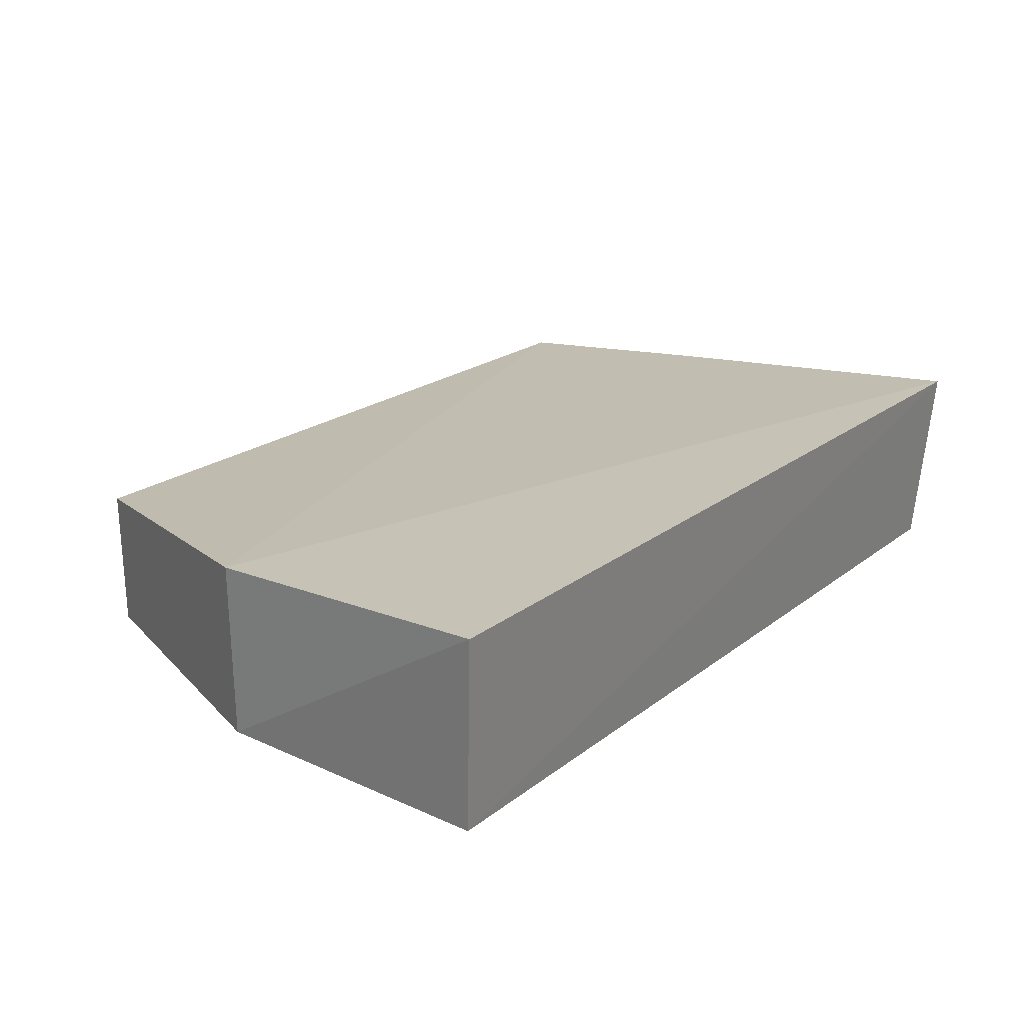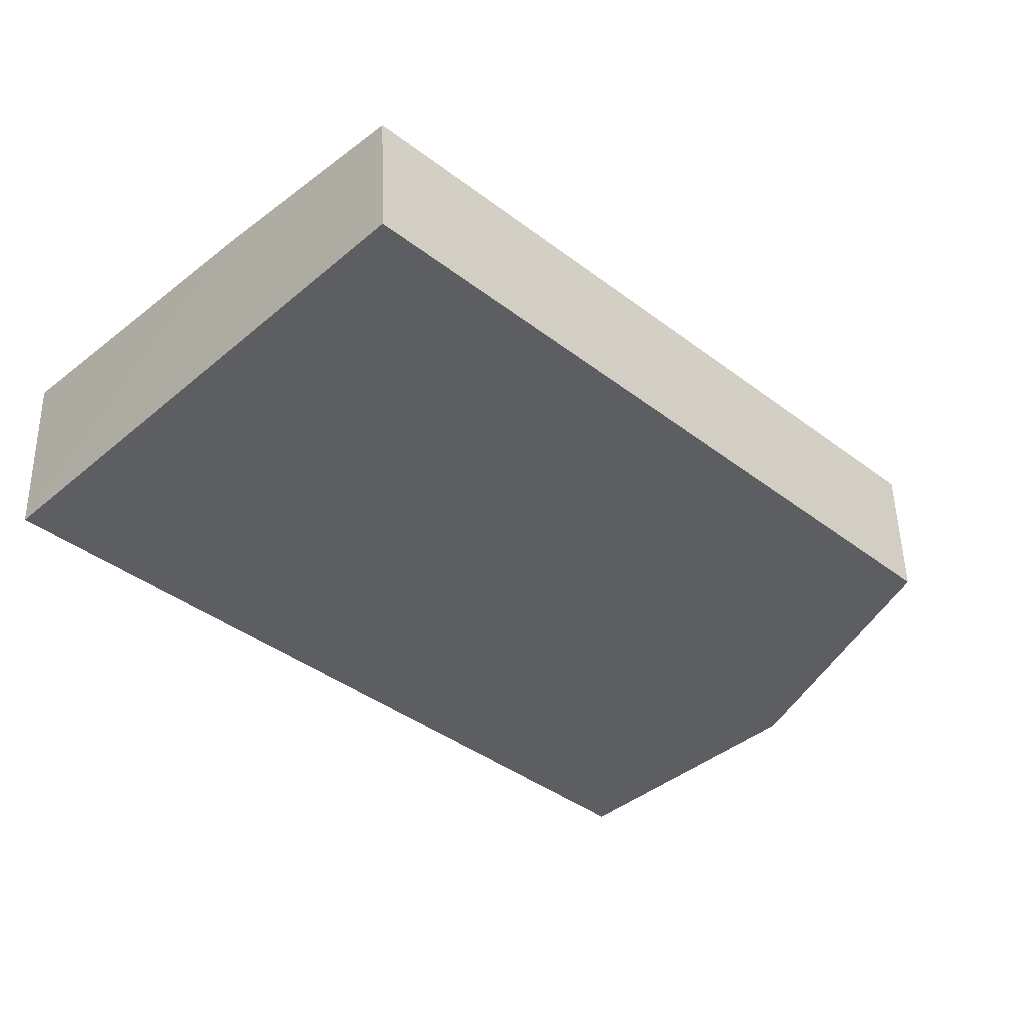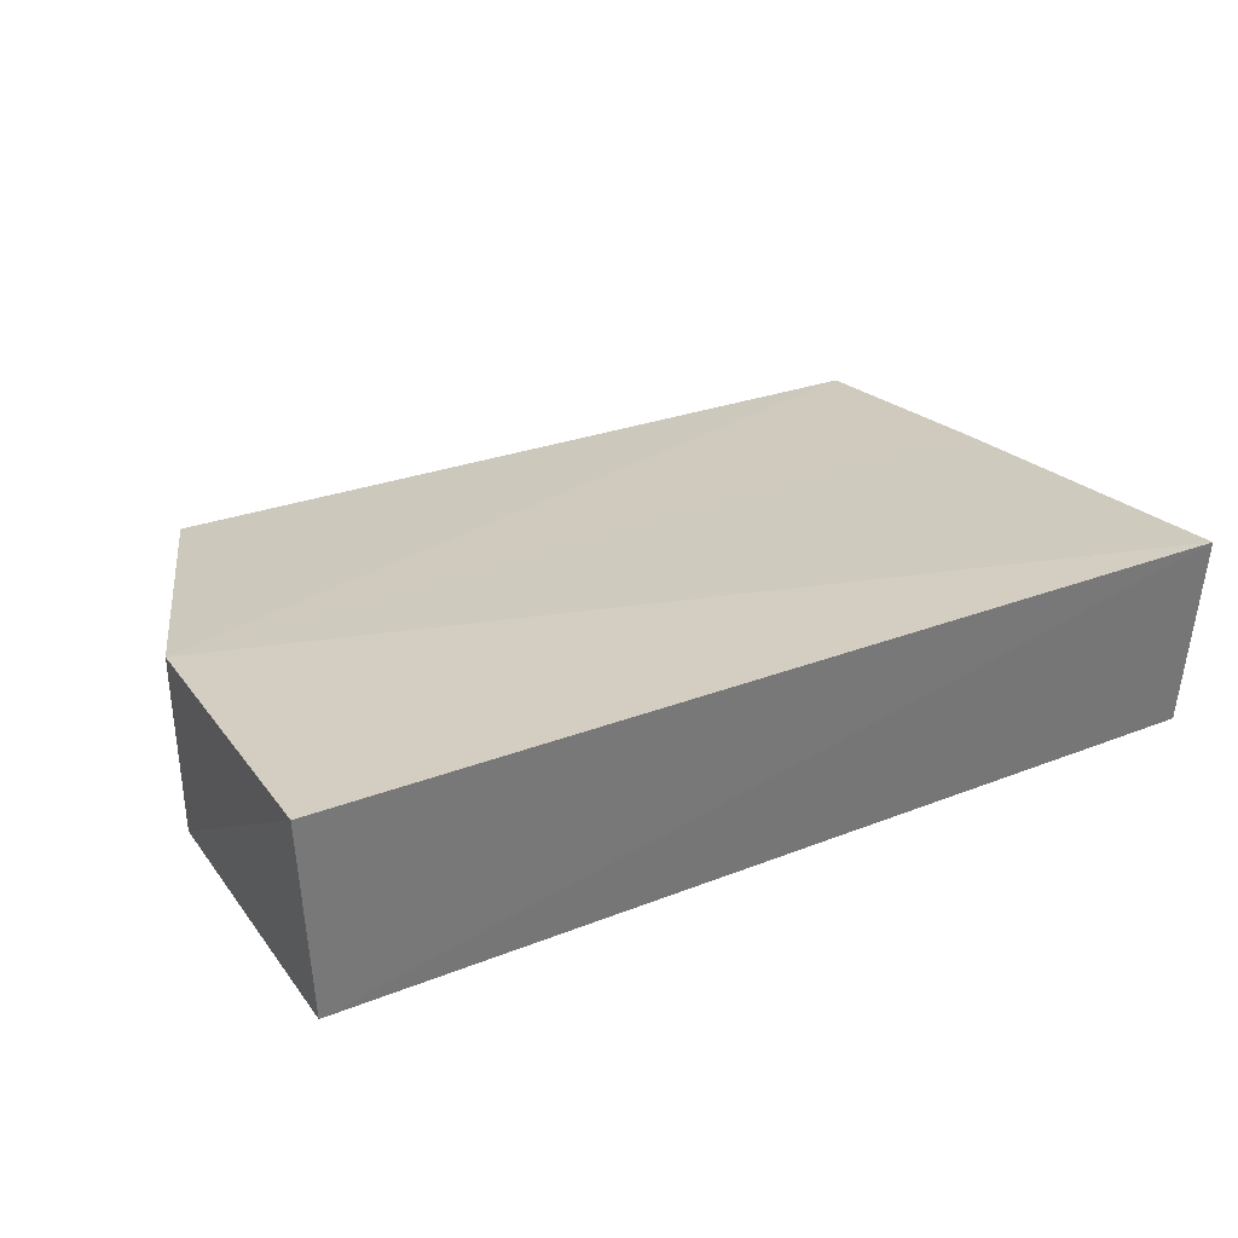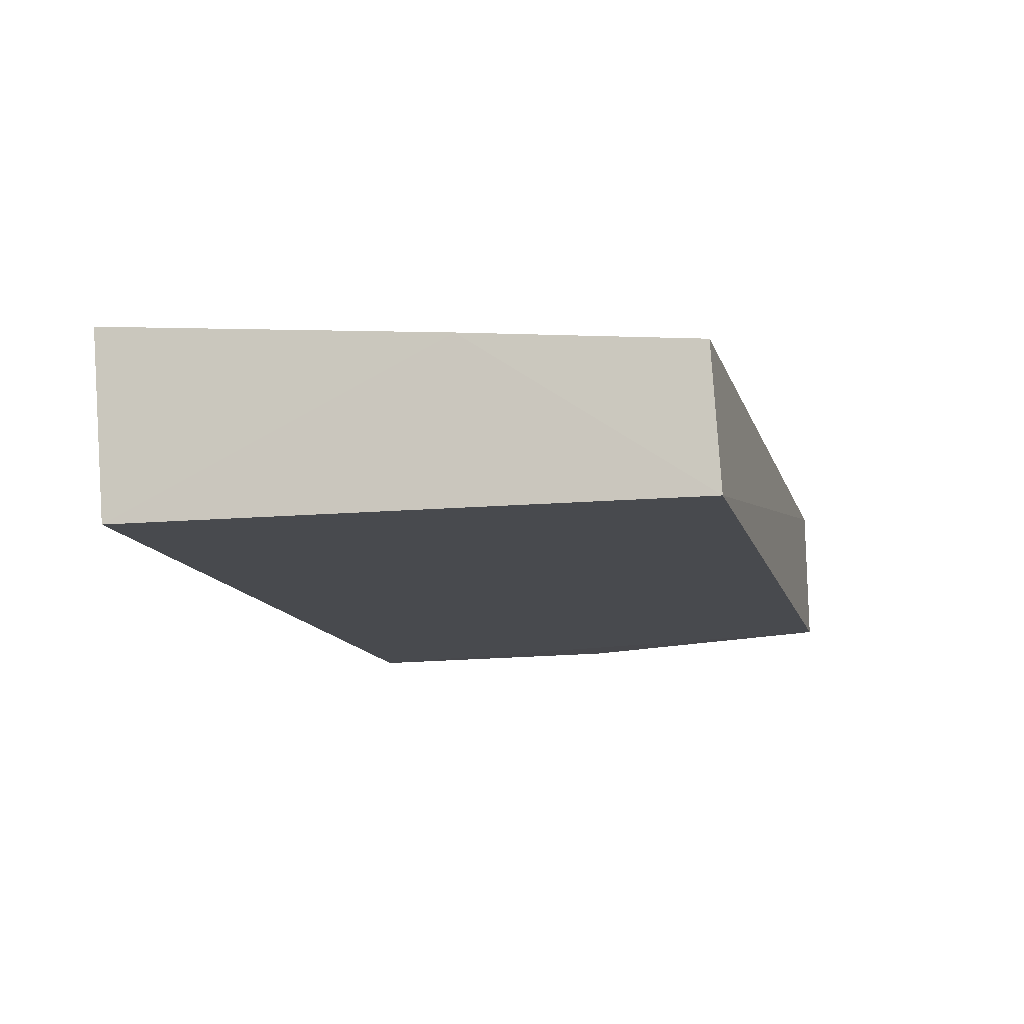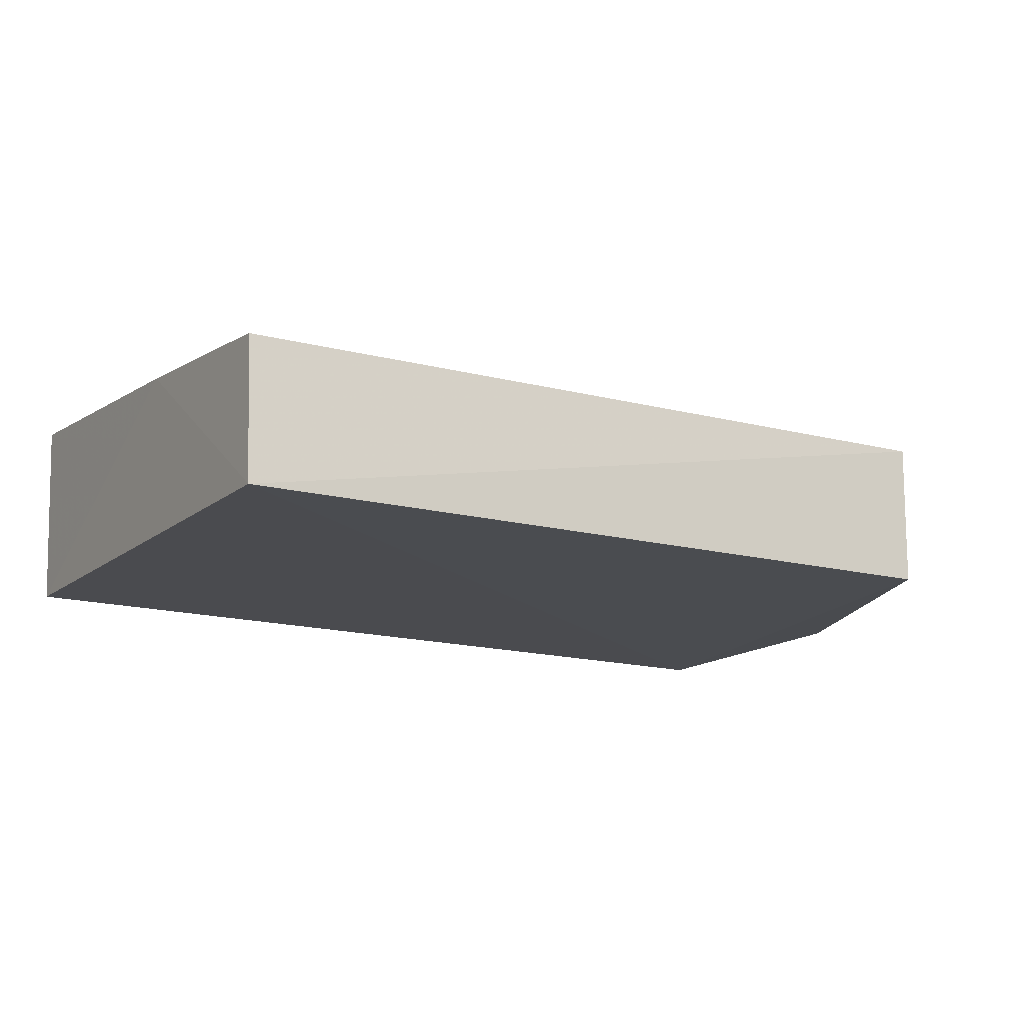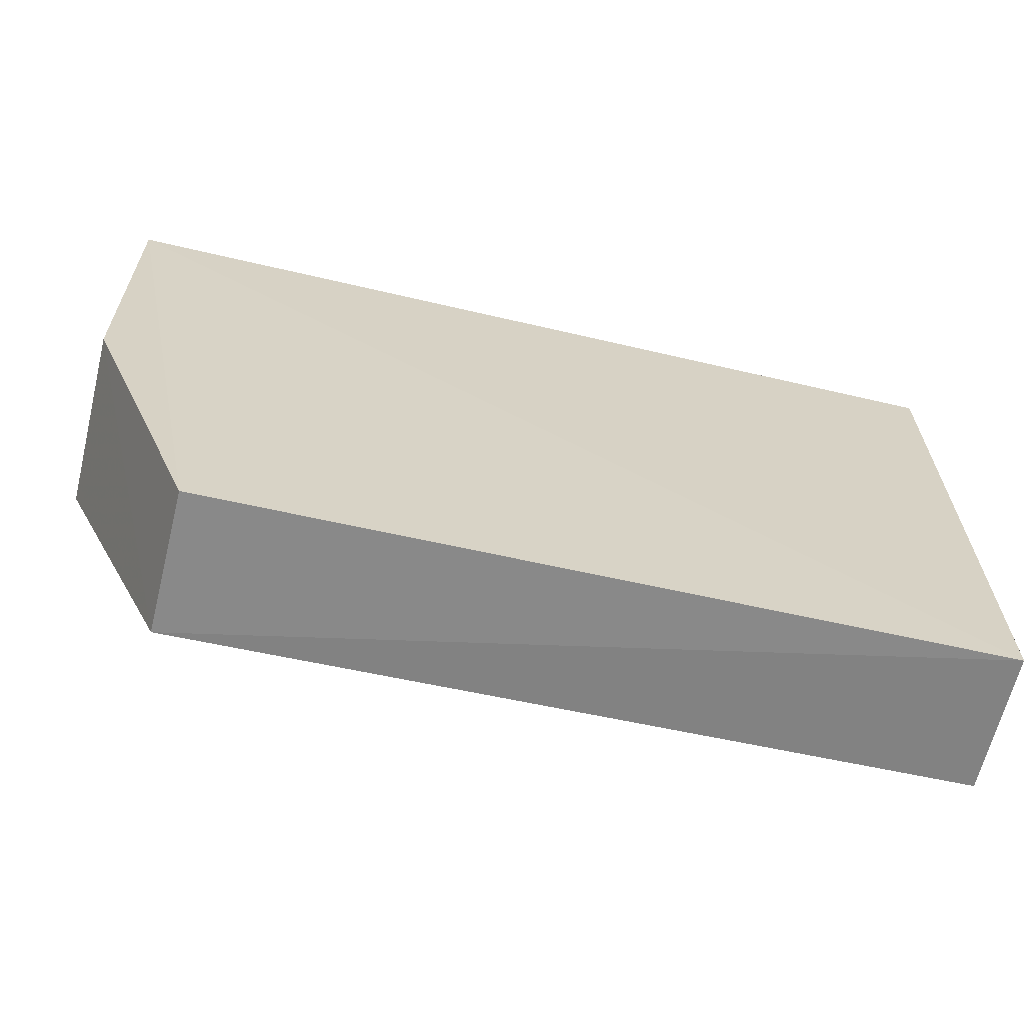
<metadata>
{"format":"obj","ext":"obj","renderer":"f3d","projection":"perspective","resolution":1024,"background":"white","views":[{"elev":21.9,"azim":-52.3,"up":"+Y"},{"elev":-39.4,"azim":136.4,"up":"+Y"},{"elev":29.0,"azim":-29.8,"up":"+Y"},{"elev":-12.9,"azim":104.4,"up":"+Y"},{"elev":-14.6,"azim":149.4,"up":"+Y"},{"elev":-63.9,"azim":-12.8,"up":"+Z"}]}
</metadata>
<code>
v 0.01638 -0.03073 0.03856
v 0.01635 -0.03873 0.03781
v 0.01643 -0.03323 0.01429
v -0.0148 -0.0331 0.01405
v -0.02013 -0.03076 0.03858
v -0.01466 -0.03897 0.01397
v -0.01957 -0.03163 0.02594
v 0.01652 -0.03224 0.02378
v -0.01952 -0.039 0.03792
v 0.01636 -0.039 0.01397
v -0.01943 -0.03892 0.0259
f 7 3 4
f 7 5 1
f 8 1 2
f 8 7 1
f 8 3 7
f 9 2 1
f 9 1 5
f 10 9 6
f 10 2 9
f 10 8 2
f 10 3 8
f 10 6 4
f 10 4 3
f 11 6 9
f 11 7 4
f 11 4 6
f 11 9 5
f 11 5 7

</code>
